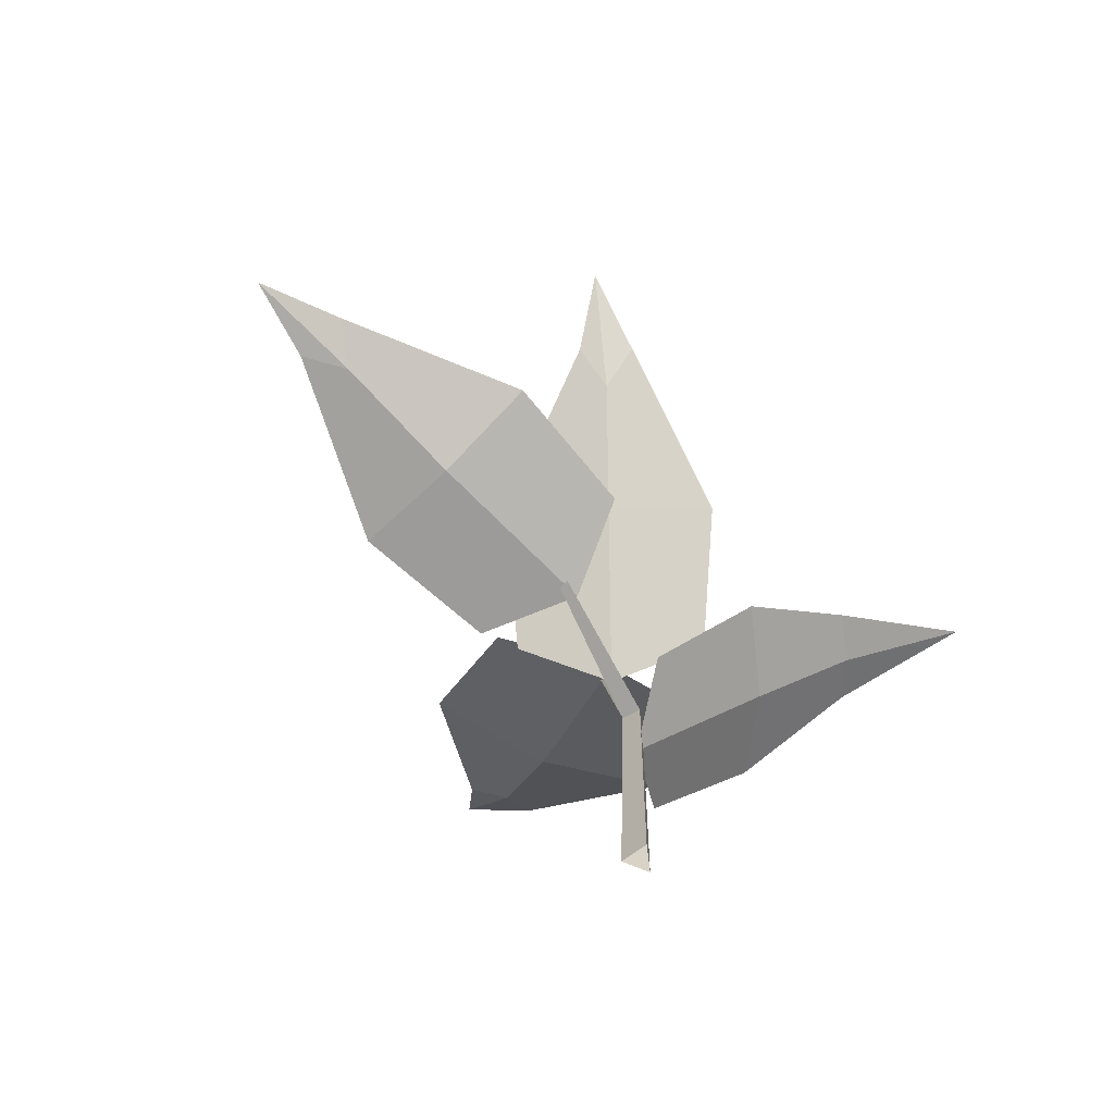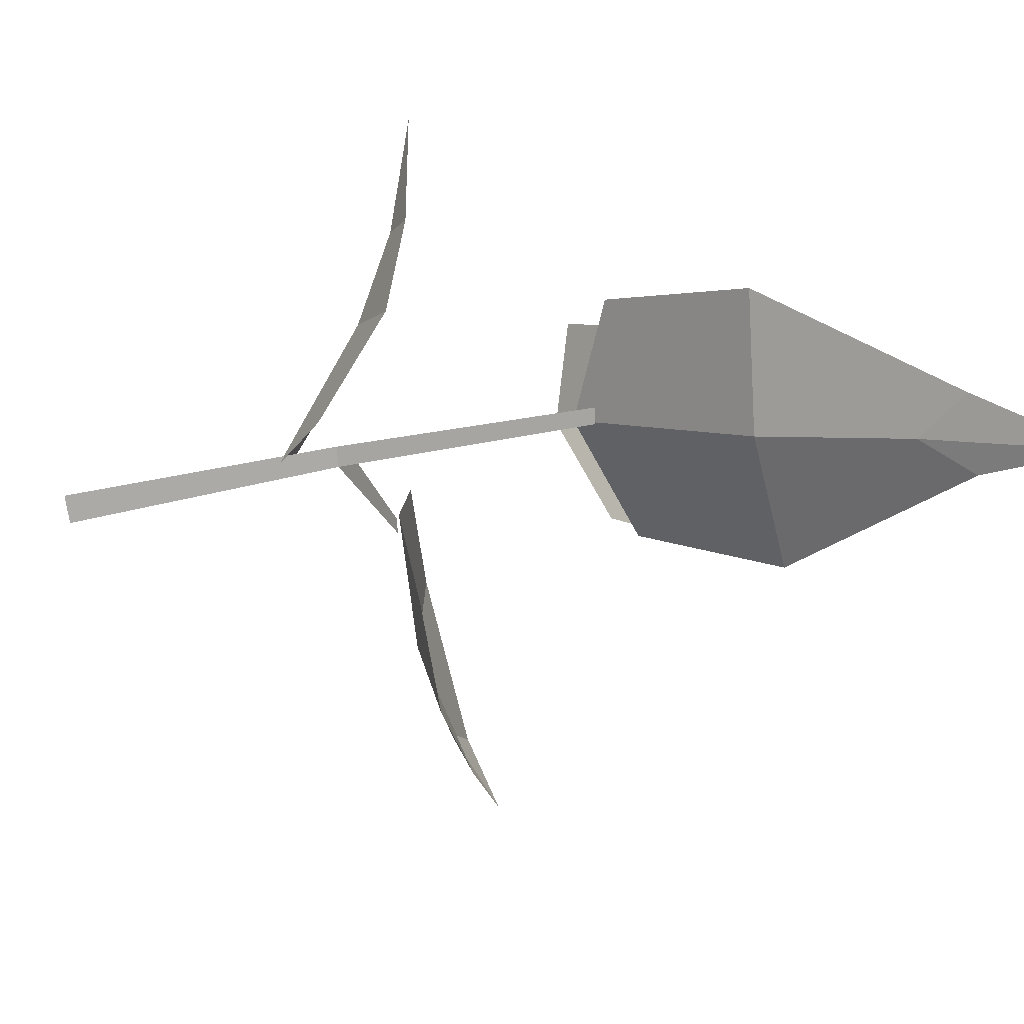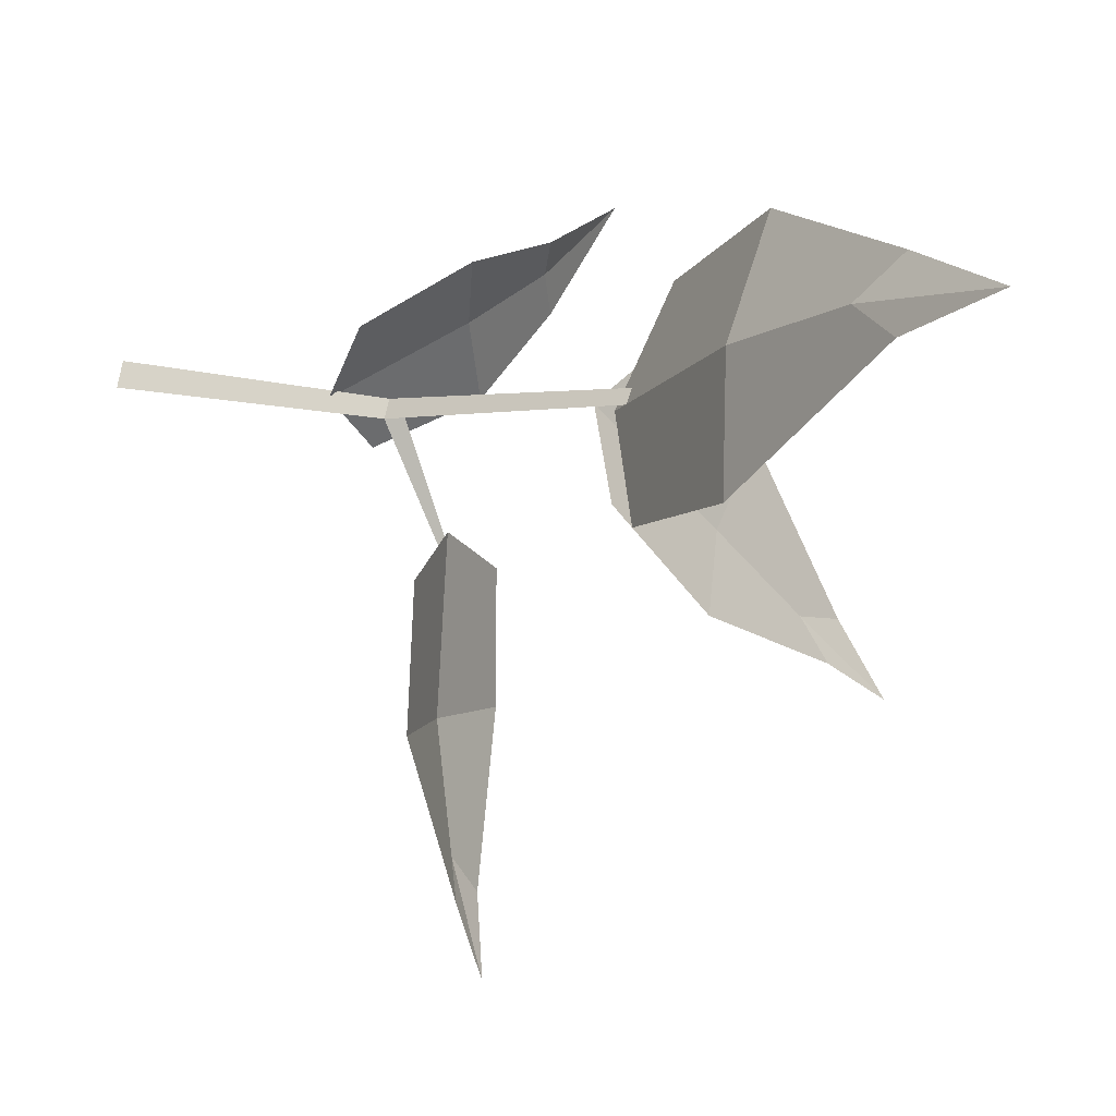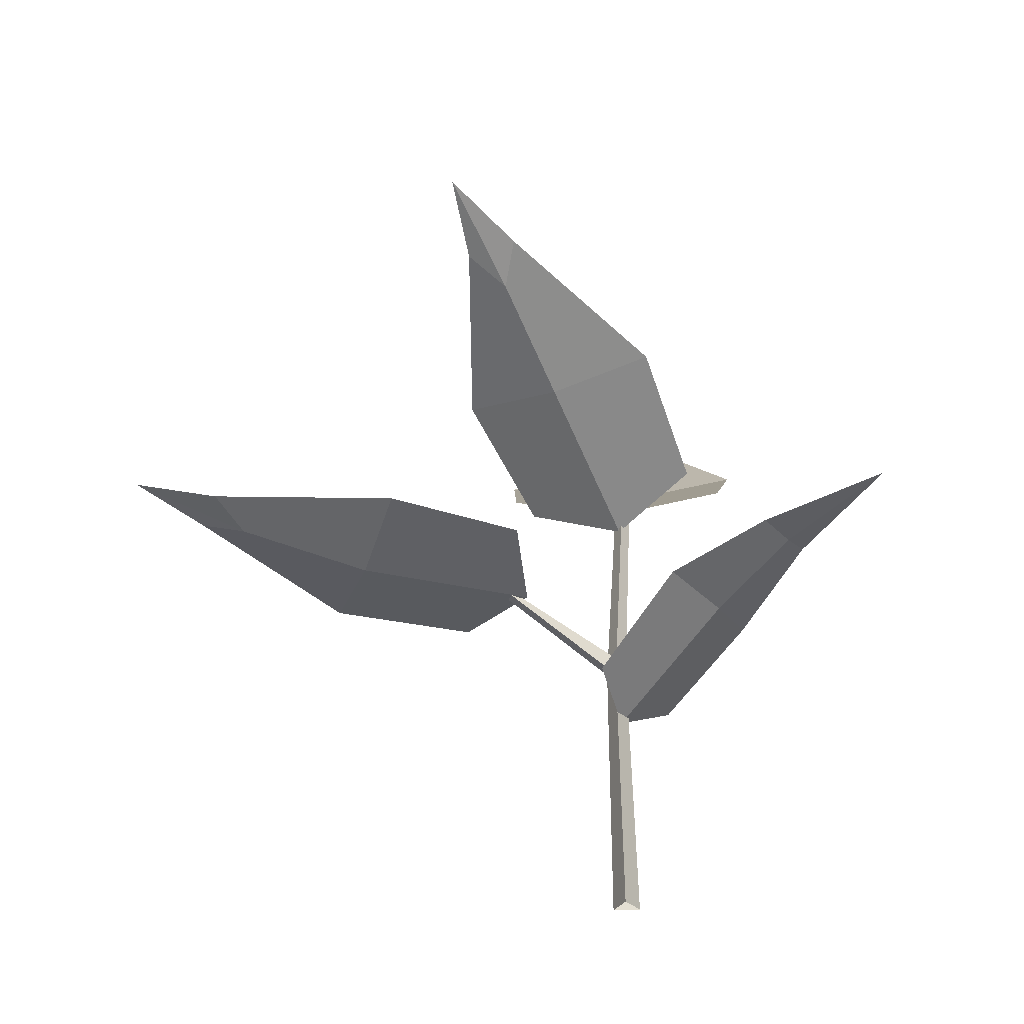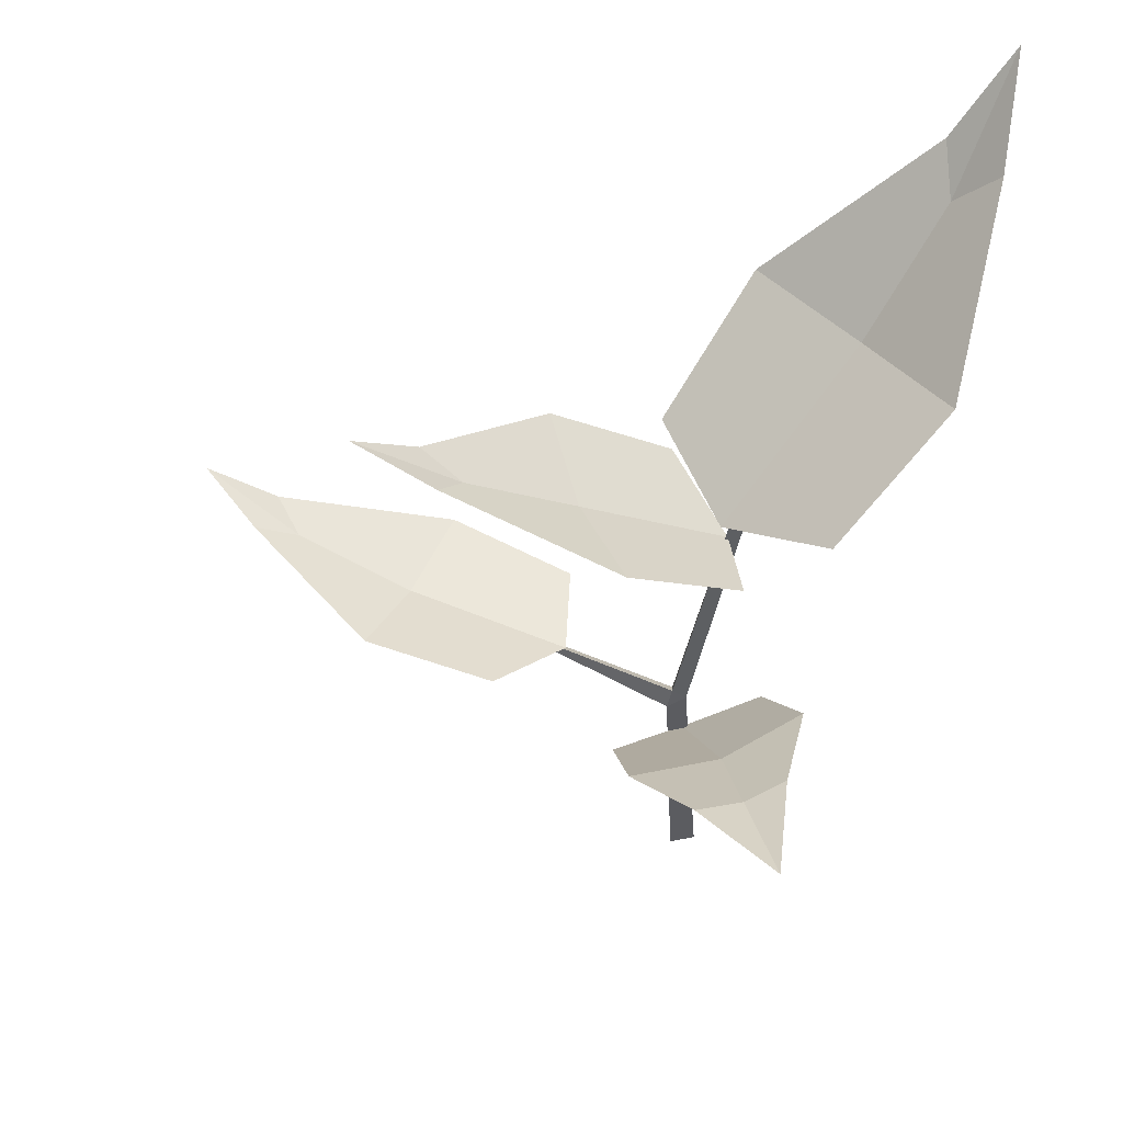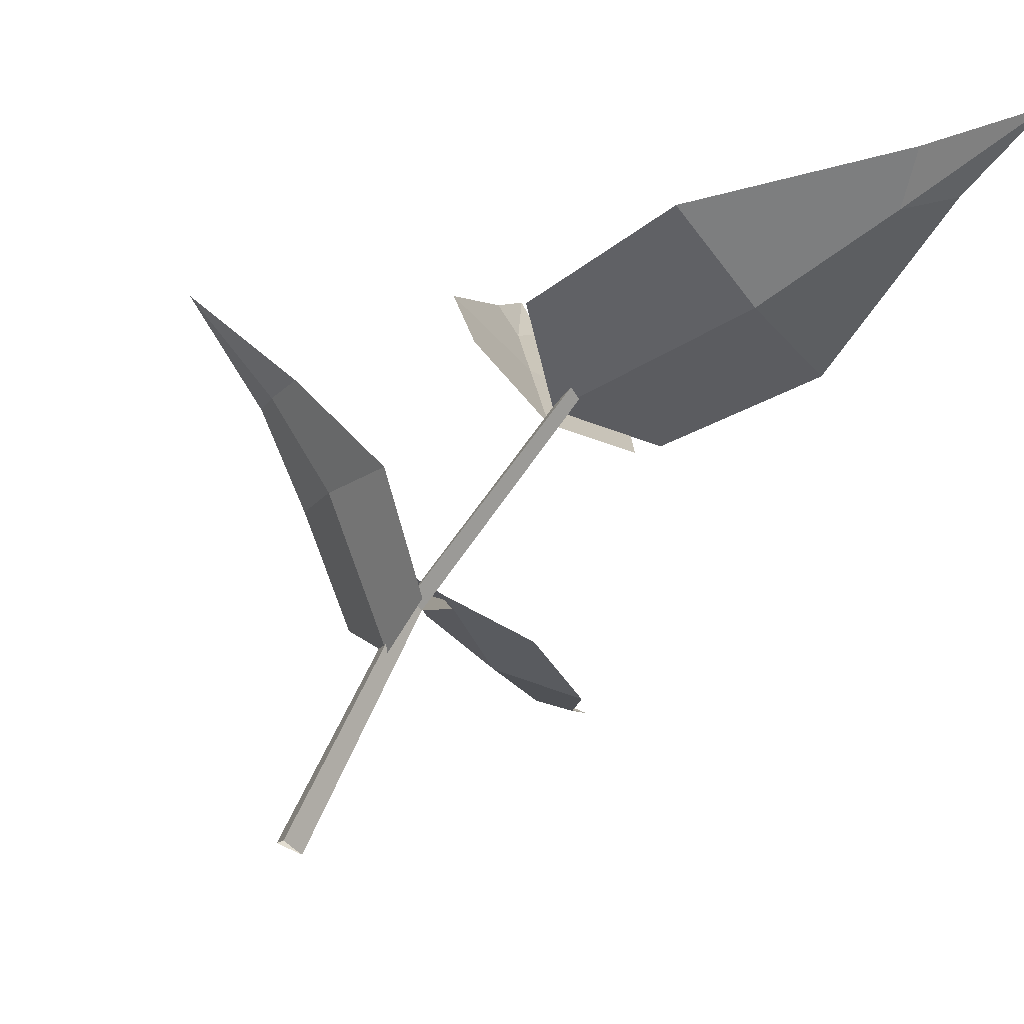
<metadata>
{"format":"obj","ext":"obj","renderer":"f3d","projection":"perspective","resolution":1024,"background":"white","views":[{"elev":-69.1,"azim":-152.7,"up":"+Y"},{"elev":54.7,"azim":76.5,"up":"+Z"},{"elev":22.6,"azim":105.1,"up":"+Z"},{"elev":-30.9,"azim":-124.6,"up":"+Y"},{"elev":49.1,"azim":-82.4,"up":"+Y"},{"elev":68.3,"azim":26.8,"up":"+Z"}]}
</metadata>
<code>
g Plant_f_OneS_05
v -0.09431 0.4115 -0.03871
v 0.04426 0.4117 -0.1076
v -0.09044 0.4727 -0.1603
v -0.05517 0.4728 -0.1778
v -0.08775 0.5071 -0.2153
v -0.0477 0.3551 0.03532
v 0.07529 0.3553 -0.02583
v -0.02759 0.4005 -0.07835
v -0.06274 0.4515 -0.1489
v 0.02113 0.3298 0.01942
v -0.04777 0.2301 0.0839
v -0.1083 0.2164 -0.03223
v -0.1298 0.2607 0.07661
v -0.1569 0.253 0.01699
v -0.2206 0.2824 0.07767
v 0.009213 0.1715 0.05272
v -0.04448 0.1594 -0.05037
v -0.08447 0.2159 0.03005
v -0.1453 0.2522 0.04891
v -0.004537 0.1437 -0.003097
v -0.03708 0.2464 -0.2298
v 0.1018 0.2278 -0.1885
v 0.04882 0.2576 -0.3266
v 0.08445 0.2537 -0.3168
v 0.08906 0.2725 -0.3704
v -0.05756 0.2417 -0.1349
v 0.06462 0.223 -0.09586
v 0.03085 0.2254 -0.2093
v 0.05835 0.2428 -0.2968
v -0.005943 0.2235 -0.08992
v 0.01004 0 -0.003695
v 0.03194 0.3535 0.02417
v -0.002154 0 0.01094
v 0.02477 0.3553 0.03298
v -0.008733 0 -0.006938
v 0.01863 0.3453 0.02033
v 9.1e-05 0.1833 -0.0121
v -0.008987 0.184 -0.001202
v -0.01388 0.1776 -0.01451
v 0.1699 0.4443 0.01997
v 0.05157 0.4446 0.1621
v 0.2078 0.5438 0.1394
v 0.1737 0.5433 0.1786
v 0.2348 0.6053 0.1809
v 0.08757 0.3714 -0.03487
v -0.01743 0.3716 0.09126
v 0.1182 0.4331 0.09729
v 0.1779 0.5141 0.1468
v 0.01826 0.3427 0.01426
v -0.01092 0.1929 -0.01133
v 0.001118 0.2208 -0.1019
v -0.005475 0.2212 -0.1041
v -0.005141 0.2217 -0.09324
f 8 2 4 9
f 9 4 5
f 8 1 6 10
f 2 8 10 7
f 1 8 9 3
f 3 9 5
f 18 12 14 19
f 19 14 15
f 18 11 16 20
f 12 18 20 17
f 11 18 19 13
f 13 19 15
f 28 22 24 29
f 29 24 25
f 28 21 26 30
f 22 28 30 27
f 21 28 29 23
f 23 29 25
f 37 32 34 38
f 38 50 39
f 50 37 51 53
f 35 39 37 31
f 33 38 39 35
f 31 37 38 33
f 47 41 43 48
f 48 43 44
f 47 40 45 49
f 41 47 49 46
f 40 47 48 42
f 42 48 44
f 52 53 51
f 50 38 34 36
f 37 50 36 32
f 37 39 52 51
f 39 50 53 52

</code>
